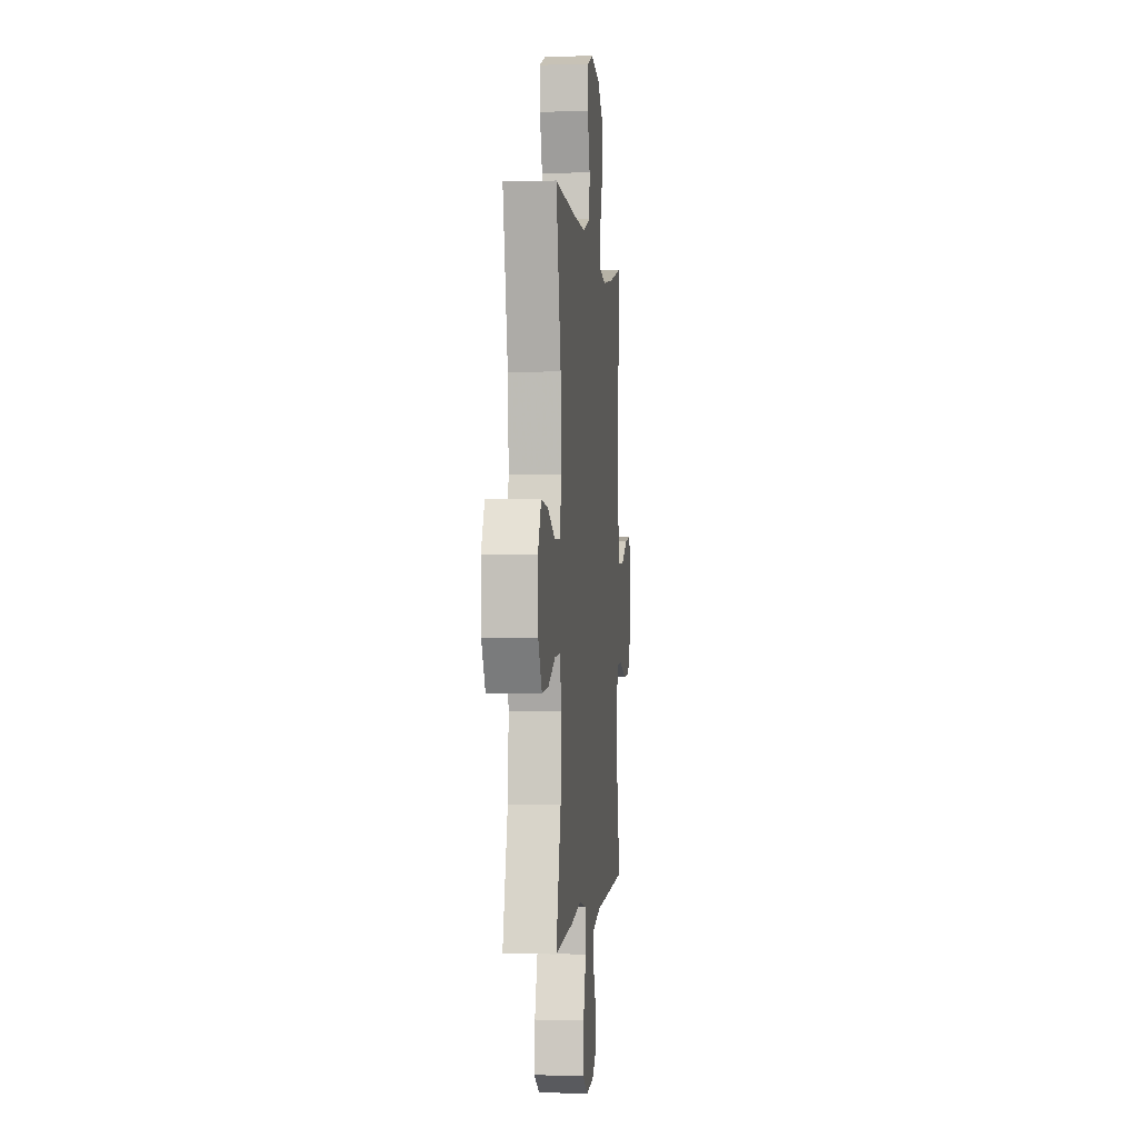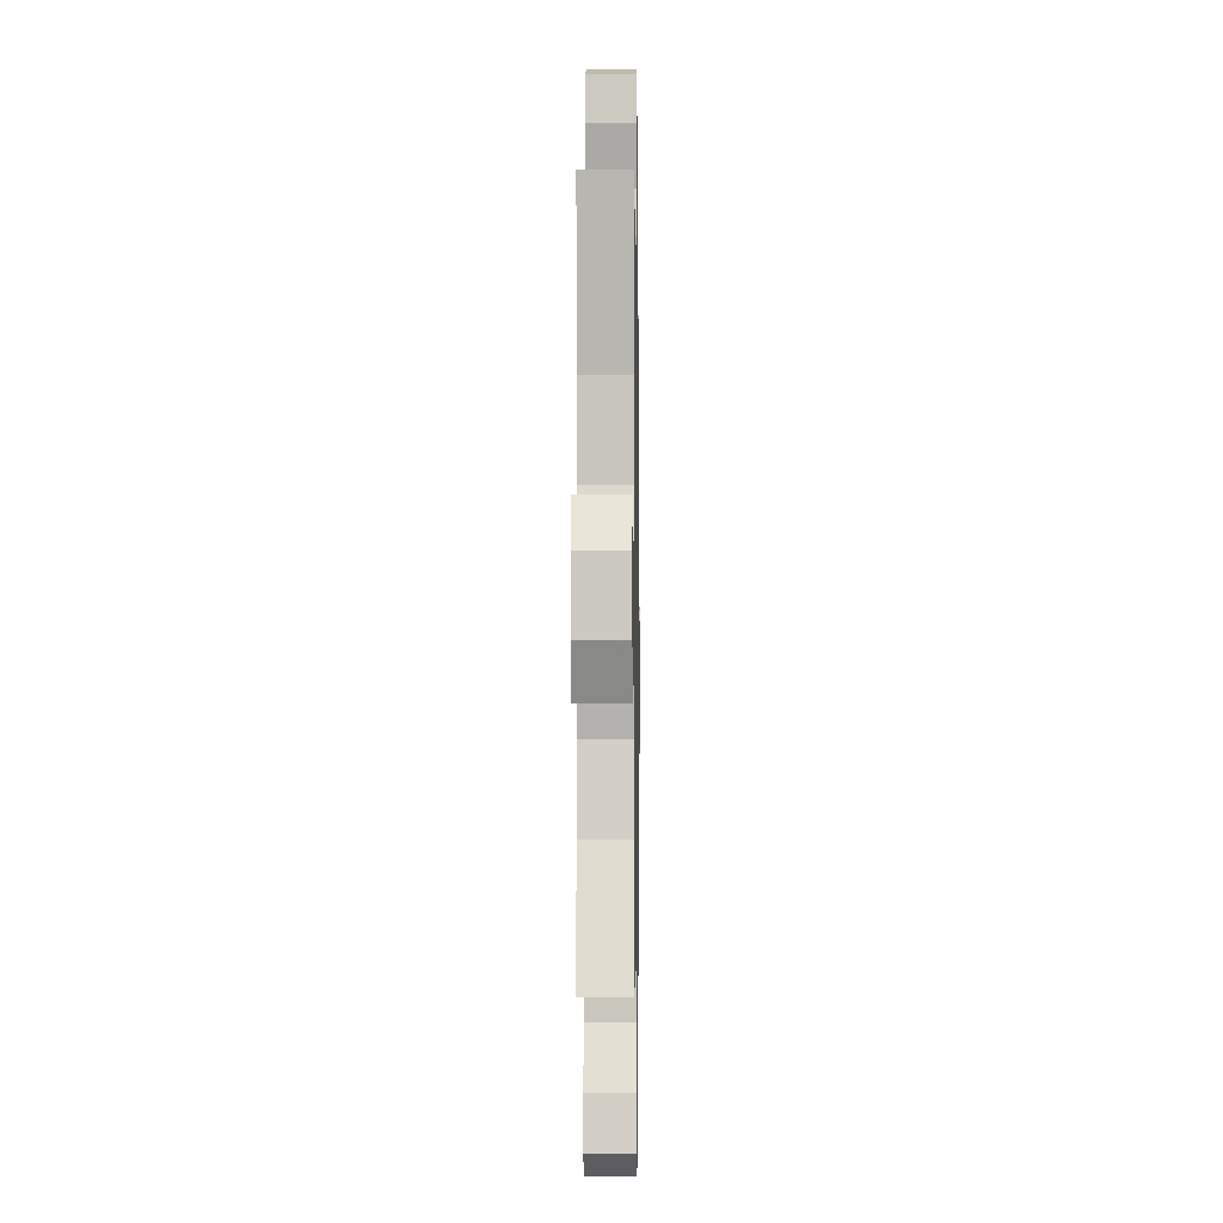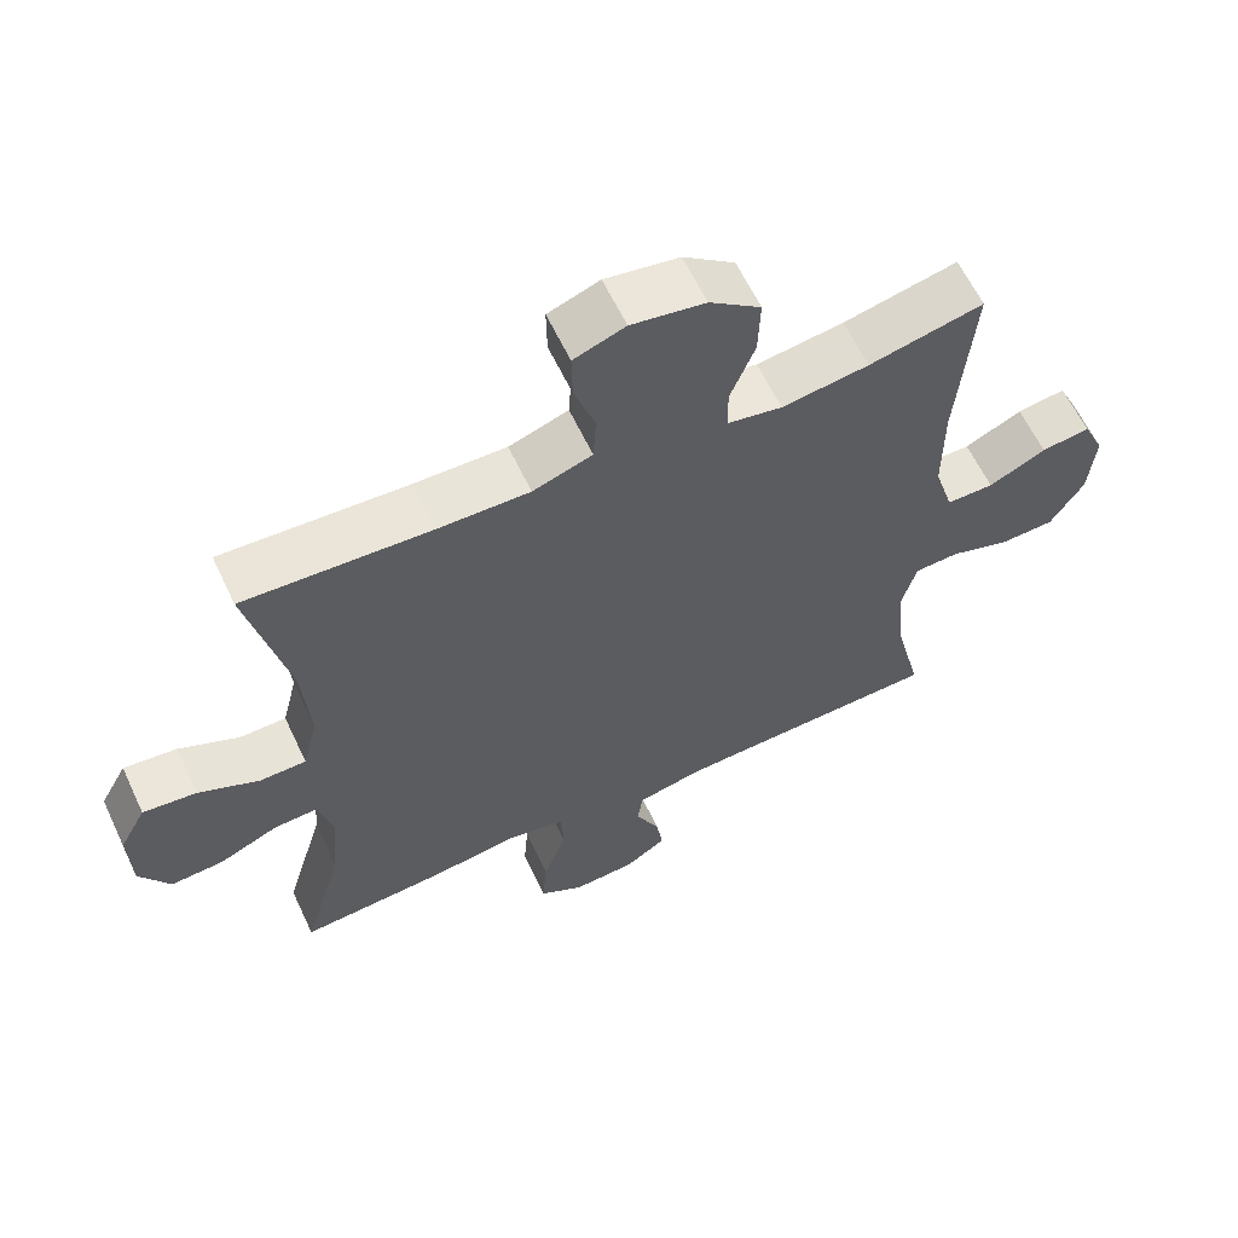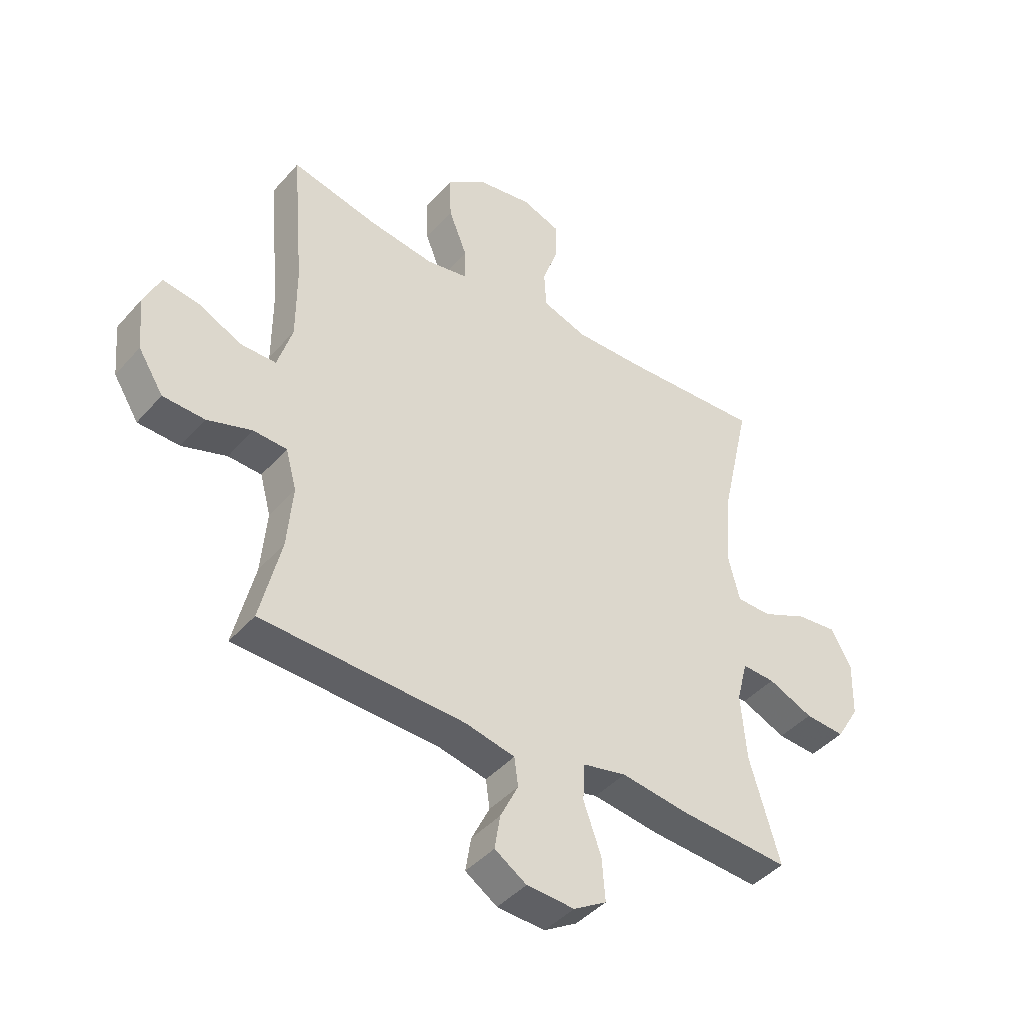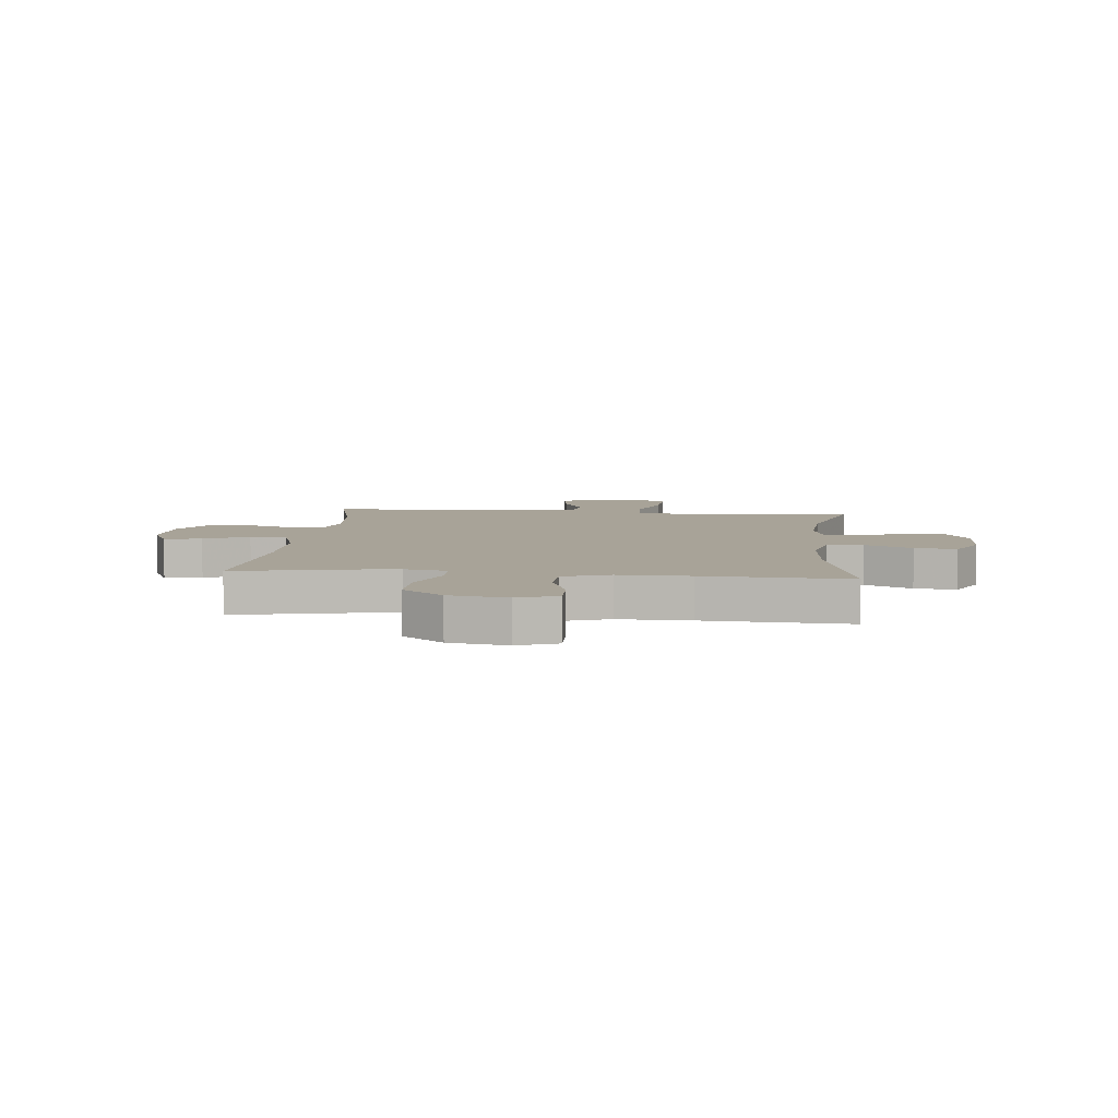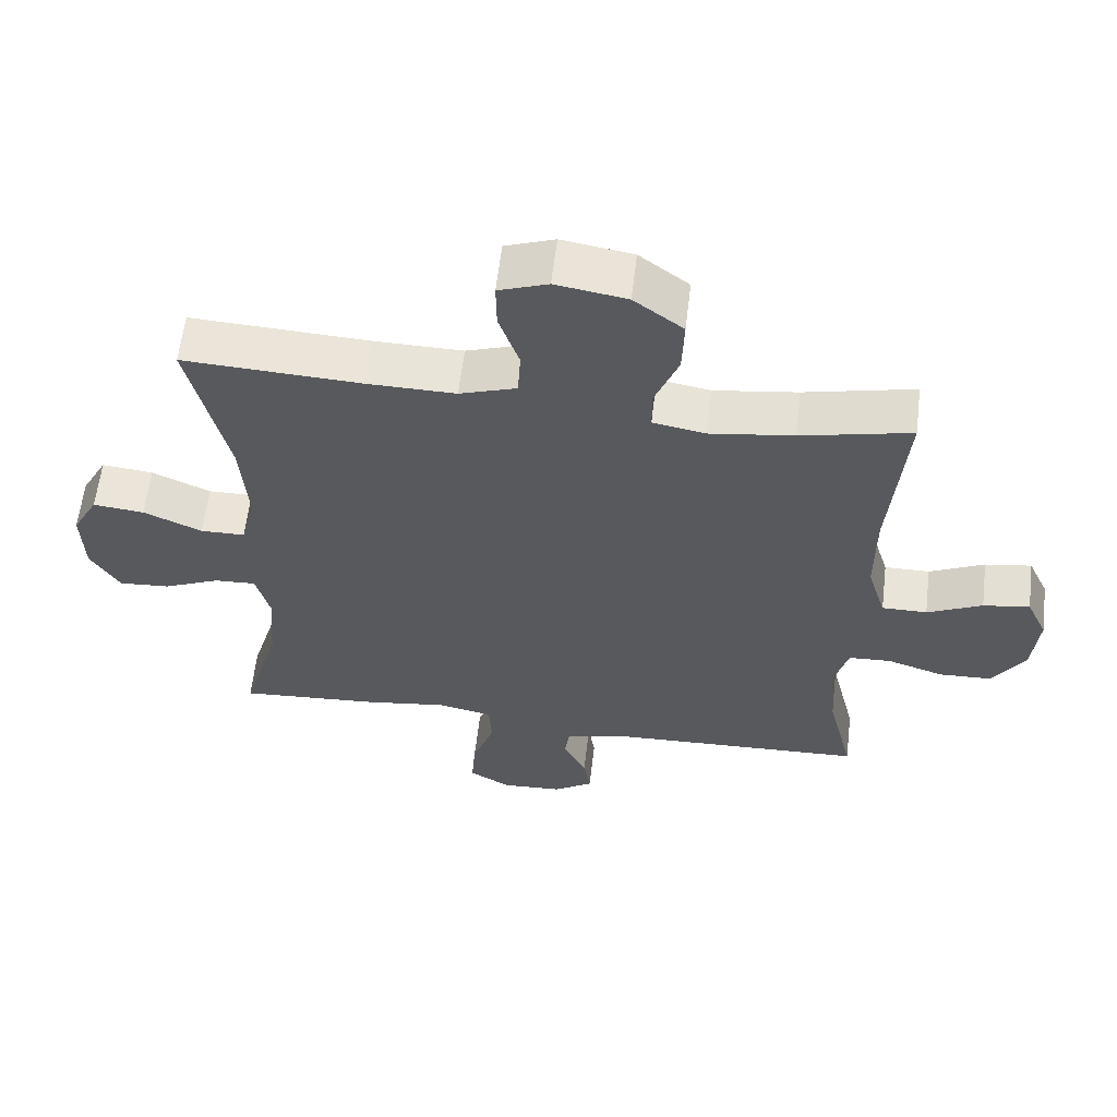
<metadata>
{"format":"obj","ext":"obj","renderer":"f3d","projection":"perspective","resolution":1024,"background":"white","views":[{"elev":-0.4,"azim":95.7,"up":"+Z"},{"elev":-4.4,"azim":90.9,"up":"+Z"},{"elev":61.5,"azim":154.8,"up":"+Z"},{"elev":-42.9,"azim":-37.6,"up":"+Z"},{"elev":6.9,"azim":5.6,"up":"+Y"},{"elev":60.4,"azim":-173.3,"up":"+Z"}]}
</metadata>
<code>
v 0.5 0.07 -0.5
v 0.298 0.07 -0.486
v 0.176 0.07 -0.469
v 0.097 0.07 -0.486
v 0.093 0.07 -0.554
v 0.125 0.07 -0.644
v 0.131 0.07 -0.722
v 0.071 0.07 -0.758
v -0.016 0.07 -0.753
v -0.074 0.07 -0.715
v -0.064 0.07 -0.653
v -0.031 0.07 -0.586
v -0.038 0.07 -0.534
v -0.129 0.07 -0.514
v -0.5 0.07 -0.5
v -0.462 0.07 -0.342
v -0.452 0.07 -0.227
v -0.472 0.07 -0.154
v -0.533 0.07 -0.151
v -0.615 0.07 -0.178
v -0.691 0.07 -0.175
v -0.737 0.07 -0.102
v -0.746 0.07 -0.003
v -0.716 0.07 0.062
v -0.649 0.07 0.052
v -0.57 0.07 0.014
v -0.505 0.07 0.014
v -0.478 0.07 0.102
v -0.478 0.07 0.238
v -0.5 0.07 0.5
v -0.342 0.07 0.464
v -0.222 0.07 0.447
v -0.146 0.07 0.461
v -0.146 0.07 0.521
v -0.18 0.07 0.607
v -0.183 0.07 0.689
v -0.112 0.07 0.743
v -0.01 0.07 0.76
v 0.061 0.07 0.734
v 0.06 0.07 0.666
v 0.031 0.07 0.581
v 0.035 0.07 0.513
v 0.117 0.07 0.485
v 0.244 0.07 0.487
v 0.5 0.07 0.5
v 0.445 0.07 0.257
v 0.435 0.07 0.122
v 0.456 0.07 0.037
v 0.52 0.07 0.036
v 0.604 0.07 0.074
v 0.678 0.07 0.082
v 0.715 0.07 0.014
v 0.712 0.07 -0.088
v 0.67 0.07 -0.157
v 0.597 0.07 -0.152
v 0.515 0.07 -0.116
v 0.455 0.07 -0.113
v 0.435 0.07 -0.19
v 0.445 0.07 -0.312
v 0.5 0 -0.5
v 0.298 0 -0.486
v 0.176 0 -0.469
v 0.097 0 -0.486
v 0.093 0 -0.554
v 0.125 0 -0.644
v 0.131 0 -0.722
v 0.071 0 -0.758
v -0.016 0 -0.753
v -0.074 0 -0.715
v -0.064 0 -0.653
v -0.031 0 -0.586
v -0.038 0 -0.534
v -0.129 0 -0.514
v -0.5 0 -0.5
v -0.462 0 -0.342
v -0.452 0 -0.227
v -0.472 0 -0.154
v -0.533 0 -0.151
v -0.615 0 -0.178
v -0.691 0 -0.175
v -0.737 0 -0.102
v -0.746 0 -0.003
v -0.716 0 0.062
v -0.649 0 0.052
v -0.57 0 0.014
v -0.505 0 0.014
v -0.478 0 0.102
v -0.478 0 0.238
v -0.5 0 0.5
v -0.342 0 0.464
v -0.222 0 0.447
v -0.146 0 0.461
v -0.146 0 0.521
v -0.18 0 0.607
v -0.183 0 0.689
v -0.112 0 0.743
v -0.01 0 0.76
v 0.061 0 0.734
v 0.06 0 0.666
v 0.031 0 0.581
v 0.035 0 0.513
v 0.117 0 0.485
v 0.244 0 0.487
v 0.5 0 0.5
v 0.445 0 0.257
v 0.435 0 0.122
v 0.456 0 0.037
v 0.52 0 0.036
v 0.604 0 0.074
v 0.678 0 0.082
v 0.715 0 0.014
v 0.712 0 -0.088
v 0.67 0 -0.157
v 0.597 0 -0.152
v 0.515 0 -0.116
v 0.455 0 -0.113
v 0.435 0 -0.19
v 0.445 0 -0.312
f 54 55 56
f 53 54 56
f 52 53 56
f 51 52 56
f 50 51 56
f 49 50 56
f 48 49 56 57
f 47 48 57 58
f 44 45 46
f 43 44 46 47
f 42 43 47 58
f 39 40 41
f 38 39 41
f 37 38 41
f 36 37 41
f 35 36 41
f 34 35 41
f 33 34 41 42
f 29 30 31
f 28 29 31 32
f 27 28 32 33
f 24 25 26
f 23 24 26
f 22 23 26
f 21 22 26
f 20 21 26
f 19 20 26
f 18 19 26 27
f 42 58 59
f 33 42 59
f 27 33 59
f 18 27 59
f 17 18 59
f 10 11 12
f 9 10 12
f 8 9 12
f 7 8 12
f 6 7 12
f 5 6 12
f 4 5 12 13
f 1 2 3
f 59 1 3
f 17 59 3
f 16 17 3
f 16 3 4
f 15 16 4
f 14 15 4
f 4 13 14
f 115 114 113
f 115 113 112
f 115 112 111
f 115 111 110
f 115 110 109
f 115 109 108
f 116 115 108 107
f 117 116 107 106
f 105 104 103
f 106 105 103 102
f 117 106 102 101
f 100 99 98
f 100 98 97
f 100 97 96
f 100 96 95
f 100 95 94
f 100 94 93
f 101 100 93 92
f 90 89 88
f 91 90 88 87
f 92 91 87 86
f 85 84 83
f 85 83 82
f 85 82 81
f 85 81 80
f 85 80 79
f 85 79 78
f 86 85 78 77
f 118 117 101
f 118 101 92
f 118 92 86
f 118 86 77
f 118 77 76
f 71 70 69
f 71 69 68
f 71 68 67
f 71 67 66
f 71 66 65
f 71 65 64
f 72 71 64 63
f 62 61 60
f 62 60 118
f 62 118 76
f 62 76 75
f 63 62 75
f 63 75 74
f 63 74 73
f 73 72 63
f 1 60 61 2
f 2 61 62 3
f 3 62 63 4
f 4 63 64 5
f 5 64 65 6
f 6 65 66 7
f 7 66 67 8
f 8 67 68 9
f 9 68 69 10
f 10 69 70 11
f 11 70 71 12
f 12 71 72 13
f 13 72 73 14
f 14 73 74 15
f 15 74 75 16
f 16 75 76 17
f 17 76 77 18
f 18 77 78 19
f 19 78 79 20
f 20 79 80 21
f 21 80 81 22
f 22 81 82 23
f 23 82 83 24
f 24 83 84 25
f 25 84 85 26
f 26 85 86 27
f 27 86 87 28
f 28 87 88 29
f 29 88 89 30
f 30 89 90 31
f 31 90 91 32
f 32 91 92 33
f 33 92 93 34
f 34 93 94 35
f 35 94 95 36
f 36 95 96 37
f 37 96 97 38
f 38 97 98 39
f 39 98 99 40
f 40 99 100 41
f 41 100 101 42
f 42 101 102 43
f 43 102 103 44
f 44 103 104 45
f 45 104 105 46
f 46 105 106 47
f 47 106 107 48
f 48 107 108 49
f 49 108 109 50
f 50 109 110 51
f 51 110 111 52
f 52 111 112 53
f 53 112 113 54
f 54 113 114 55
f 55 114 115 56
f 56 115 116 57
f 57 116 117 58
f 58 117 118 59
f 59 118 60 1

</code>
